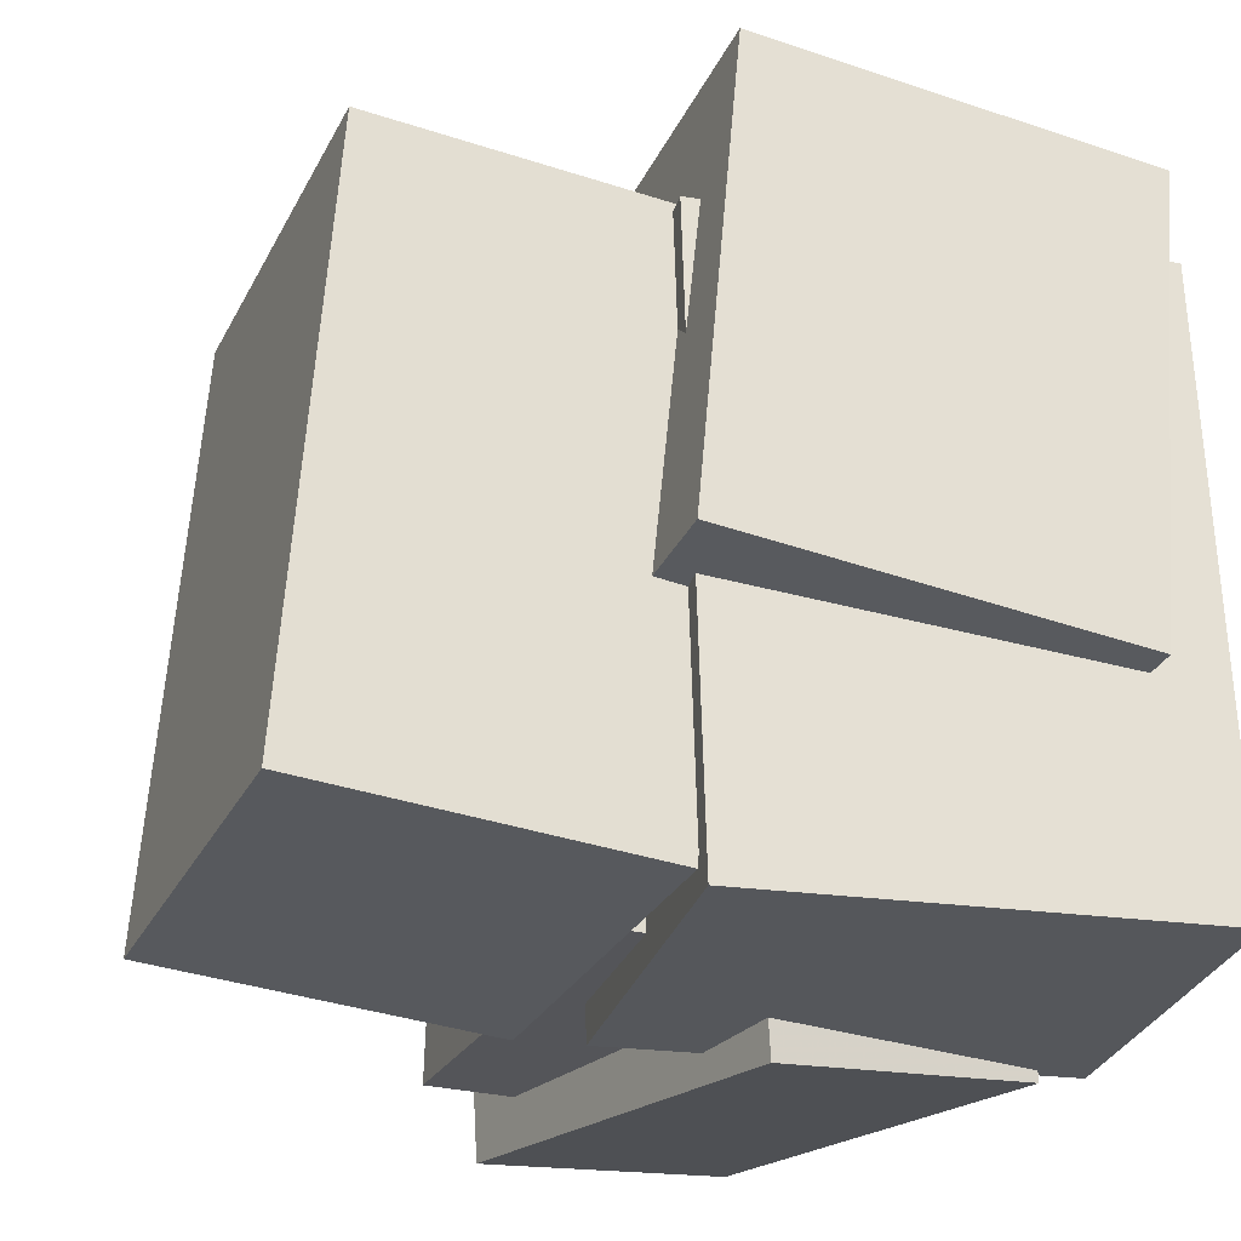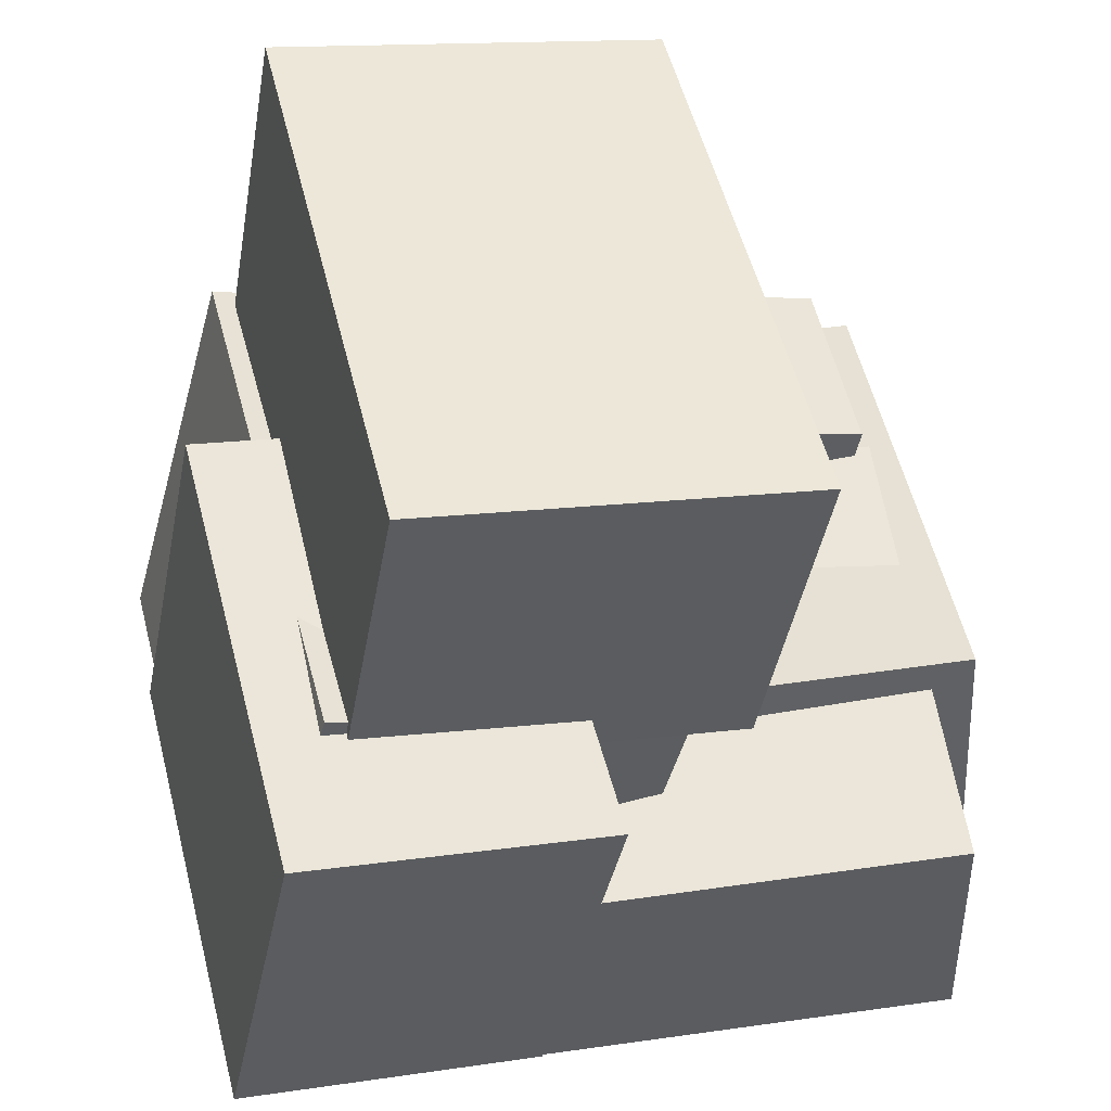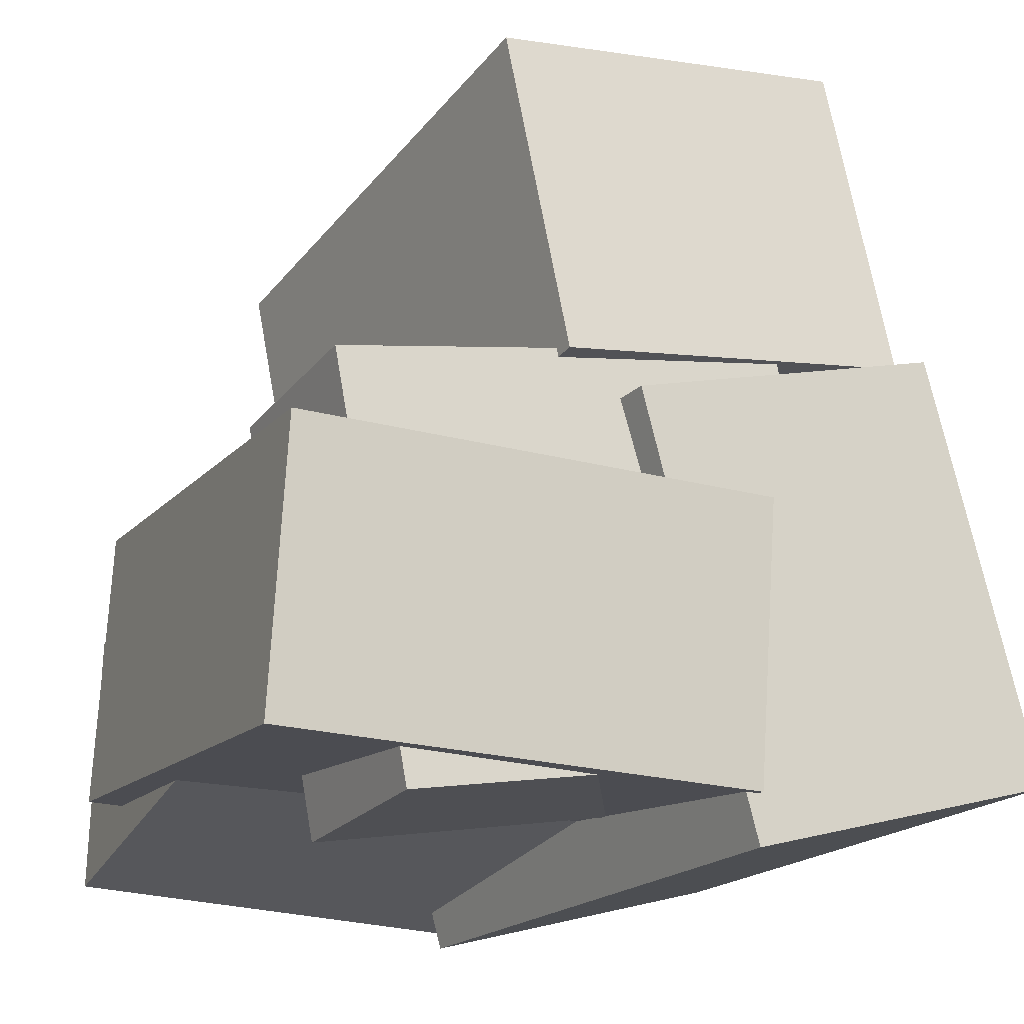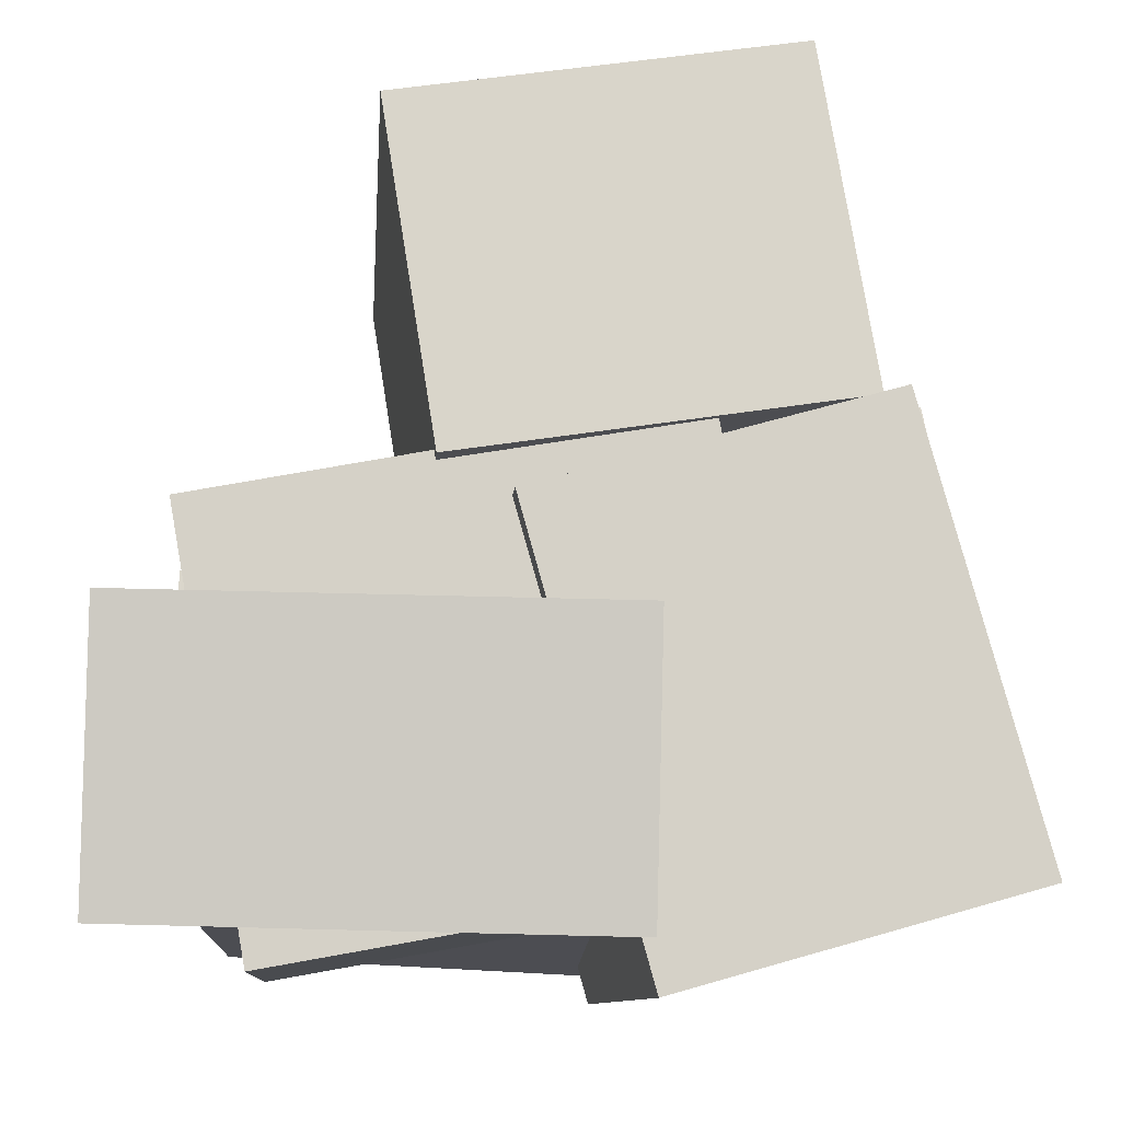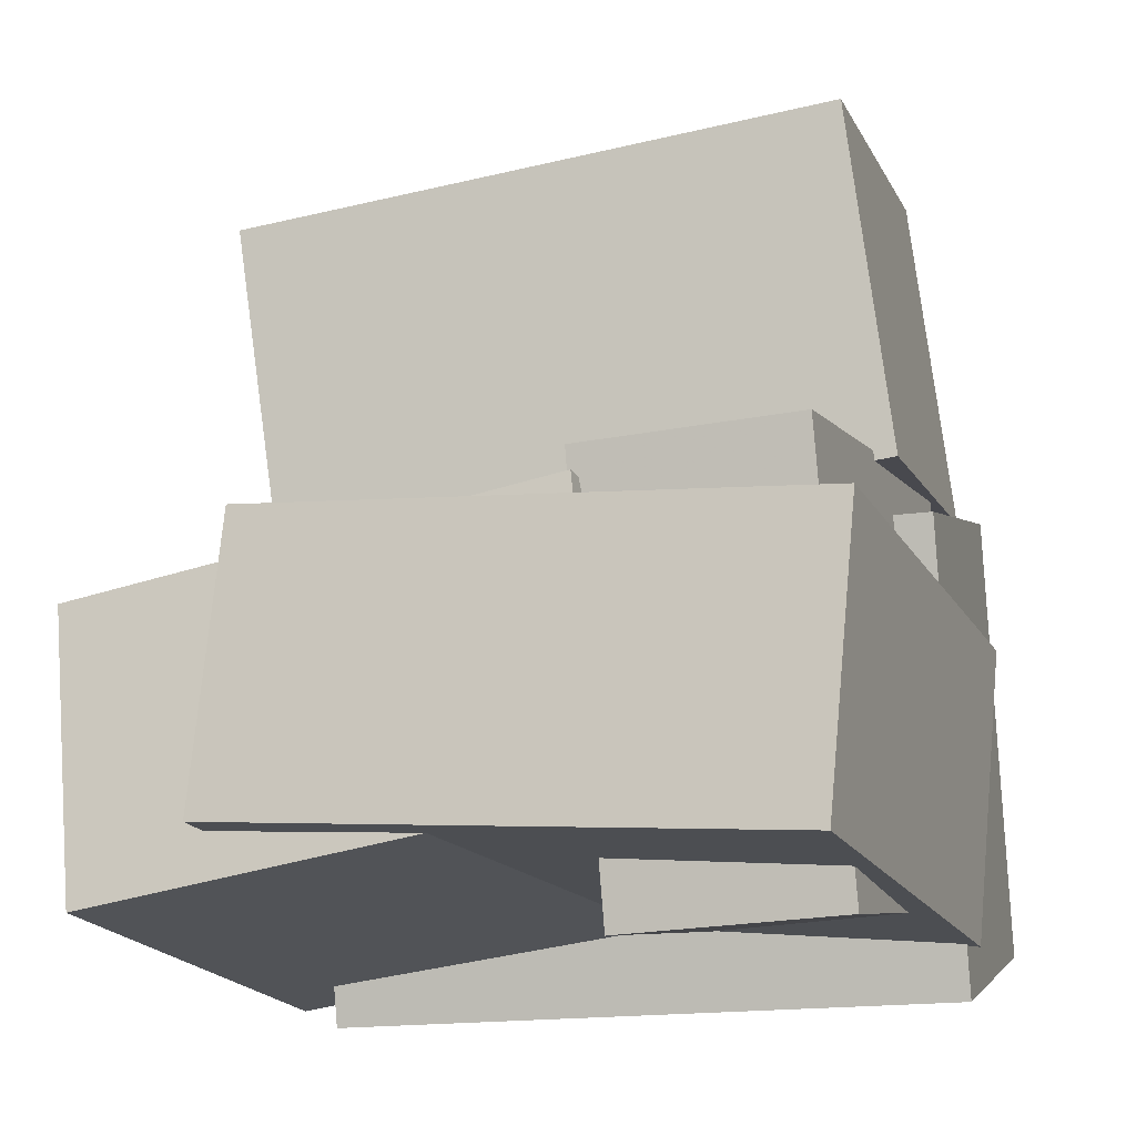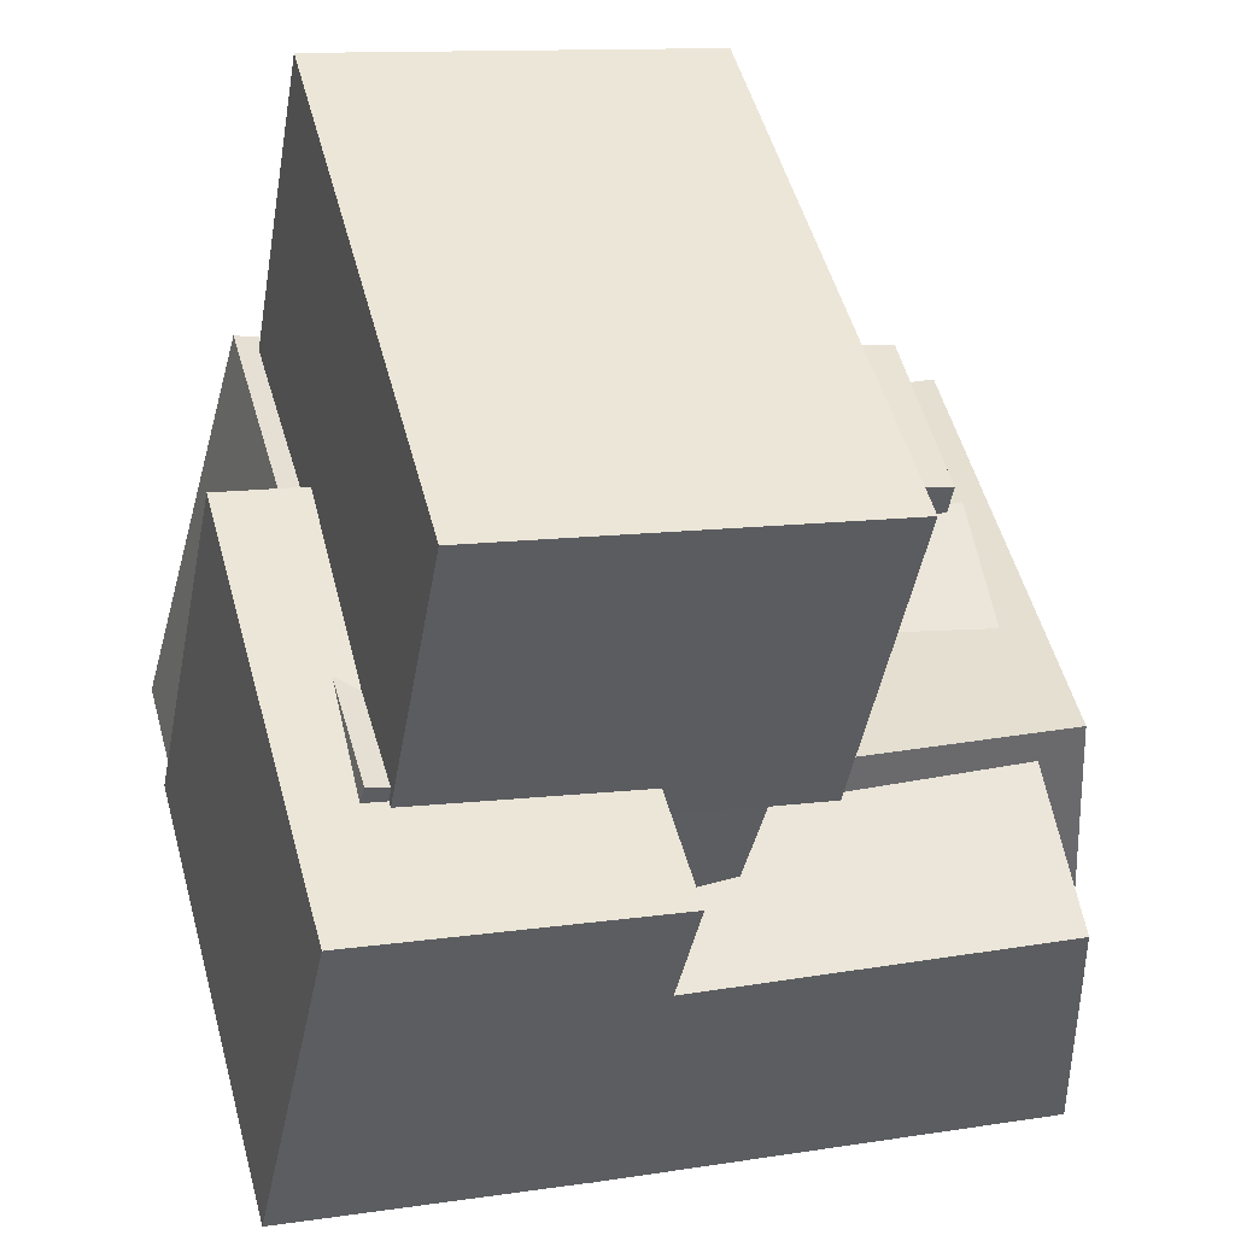
<metadata>
{"format":"obj","ext":"obj","renderer":"f3d","projection":"perspective","resolution":1024,"background":"white","views":[{"elev":-24.5,"azim":59.2,"up":"+Y"},{"elev":45.5,"azim":168.6,"up":"+Z"},{"elev":-19.5,"azim":-27.2,"up":"+Z"},{"elev":-9.4,"azim":-2.1,"up":"+Z"},{"elev":-17.3,"azim":-71.5,"up":"+Z"},{"elev":42.6,"azim":167.9,"up":"+Z"}]}
</metadata>
<code>
v -0.402 -0.4546 -0.5605
v -0.5016 -0.4402 -0.004173
v -0.3985 -0.1607 -0.5675
v -0.498 -0.1462 -0.01118
v 0.2437 -0.4596 -0.4449
v 0.1442 -0.4452 0.1115
v 0.2473 -0.1656 -0.4519
v 0.1477 -0.1512 0.1045
f 1.0 7.0 5.0
f 1.0 3.0 7.0
f 1.0 4.0 3.0
f 1.0 2.0 4.0
f 3.0 8.0 7.0
f 3.0 4.0 8.0
f 5.0 7.0 8.0
f 5.0 8.0 6.0
f 1.0 5.0 6.0
f 1.0 6.0 2.0
f 2.0 6.0 8.0
f 2.0 8.0 4.0
v 0.1215 -0.205 -0.4273
v 0.02573 -0.1383 0.112
v 0.08433 0.4547 -0.5155
v -0.01145 0.5214 0.02386
v 0.5422 -0.1718 -0.3566
v 0.4464 -0.1051 0.1827
v 0.505 0.4878 -0.4448
v 0.4093 0.5545 0.09448
f 9.0 15.0 13.0
f 9.0 11.0 15.0
f 9.0 12.0 11.0
f 9.0 10.0 12.0
f 11.0 16.0 15.0
f 11.0 12.0 16.0
f 13.0 15.0 16.0
f 13.0 16.0 14.0
f 9.0 13.0 14.0
f 9.0 14.0 10.0
f 10.0 14.0 16.0
f 10.0 16.0 12.0
v -0.1876 -0.4724 0.04195
v -0.2591 -0.431 0.4975
v -0.2183 0.3357 -0.03631
v -0.2899 0.3771 0.4192
v 0.3459 -0.4442 0.1232
v 0.2744 -0.4028 0.5787
v 0.3152 0.3638 0.0449
v 0.2436 0.4052 0.5005
f 17.0 23.0 21.0
f 17.0 19.0 23.0
f 17.0 20.0 19.0
f 17.0 18.0 20.0
f 19.0 24.0 23.0
f 19.0 20.0 24.0
f 21.0 23.0 24.0
f 21.0 24.0 22.0
f 17.0 21.0 22.0
f 17.0 22.0 18.0
f 18.0 22.0 24.0
f 18.0 24.0 20.0
v 0.06905 -0.4874 -0.5902
v -0.09552 -0.4955 -0.003066
v 0.02712 0.3455 -0.5905
v -0.1374 0.3374 -0.003327
v 0.5393 -0.4637 -0.4581
v 0.3747 -0.4718 0.1291
v 0.4974 0.3692 -0.4583
v 0.3328 0.3611 0.1288
f 25.0 31.0 29.0
f 25.0 27.0 31.0
f 25.0 28.0 27.0
f 25.0 26.0 28.0
f 27.0 32.0 31.0
f 27.0 28.0 32.0
f 29.0 31.0 32.0
f 29.0 32.0 30.0
f 25.0 29.0 30.0
f 25.0 30.0 26.0
f 26.0 30.0 32.0
f 26.0 32.0 28.0
v -0.5393 -0.2055 -0.4369
v -0.5149 -0.1589 -0.04899
v -0.4938 0.4701 -0.521
v -0.4694 0.5167 -0.1331
v 0.06054 -0.25 -0.4692
v 0.0849 -0.2033 -0.08132
v 0.1061 0.4257 -0.5533
v 0.1304 0.4723 -0.1654
f 33.0 39.0 37.0
f 33.0 35.0 39.0
f 33.0 36.0 35.0
f 33.0 34.0 36.0
f 35.0 40.0 39.0
f 35.0 36.0 40.0
f 37.0 39.0 40.0
f 37.0 40.0 38.0
f 33.0 37.0 38.0
f 33.0 38.0 34.0
f 34.0 38.0 40.0
f 34.0 40.0 36.0
v 0.06631 -0.5024 -0.5229
v -0.591 -0.4692 -0.5065
v 0.1067 0.2626 -0.4526
v -0.5506 0.2958 -0.4362
v 0.07403 -0.5378 -0.1421
v -0.5833 -0.5046 -0.1257
v 0.1144 0.2272 -0.07176
v -0.5429 0.2604 -0.05536
f 41.0 47.0 45.0
f 41.0 43.0 47.0
f 41.0 44.0 43.0
f 41.0 42.0 44.0
f 43.0 48.0 47.0
f 43.0 44.0 48.0
f 45.0 47.0 48.0
f 45.0 48.0 46.0
f 41.0 45.0 46.0
f 41.0 46.0 42.0
f 42.0 46.0 48.0
f 42.0 48.0 44.0

</code>
